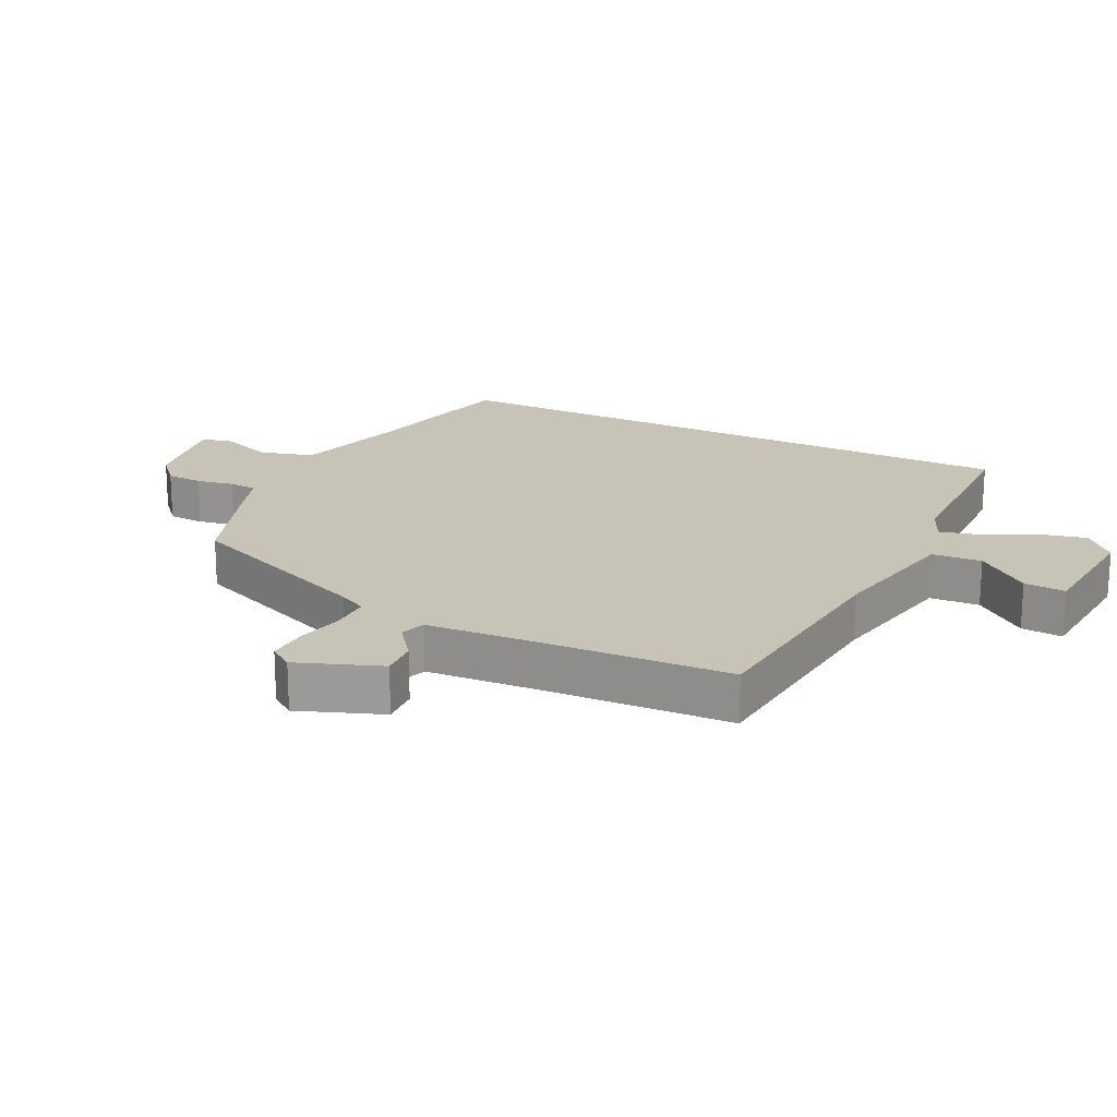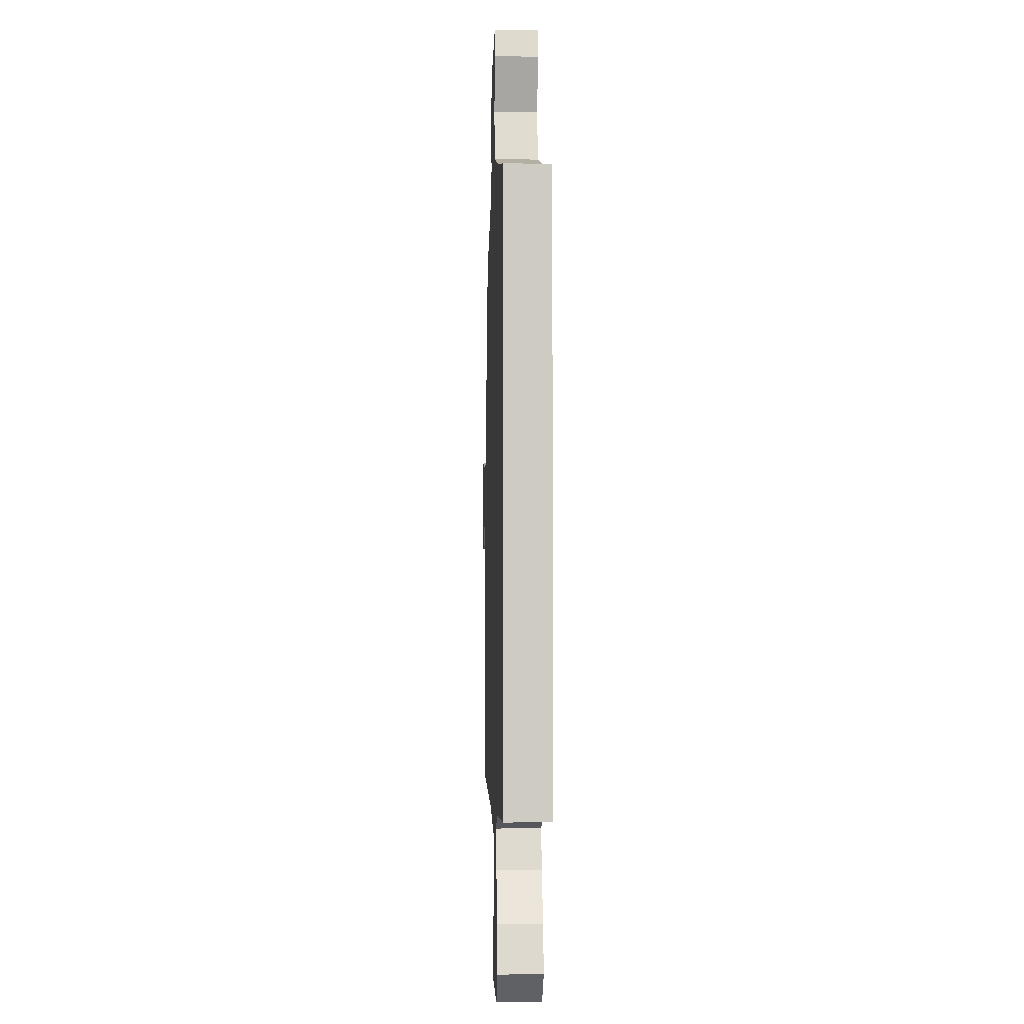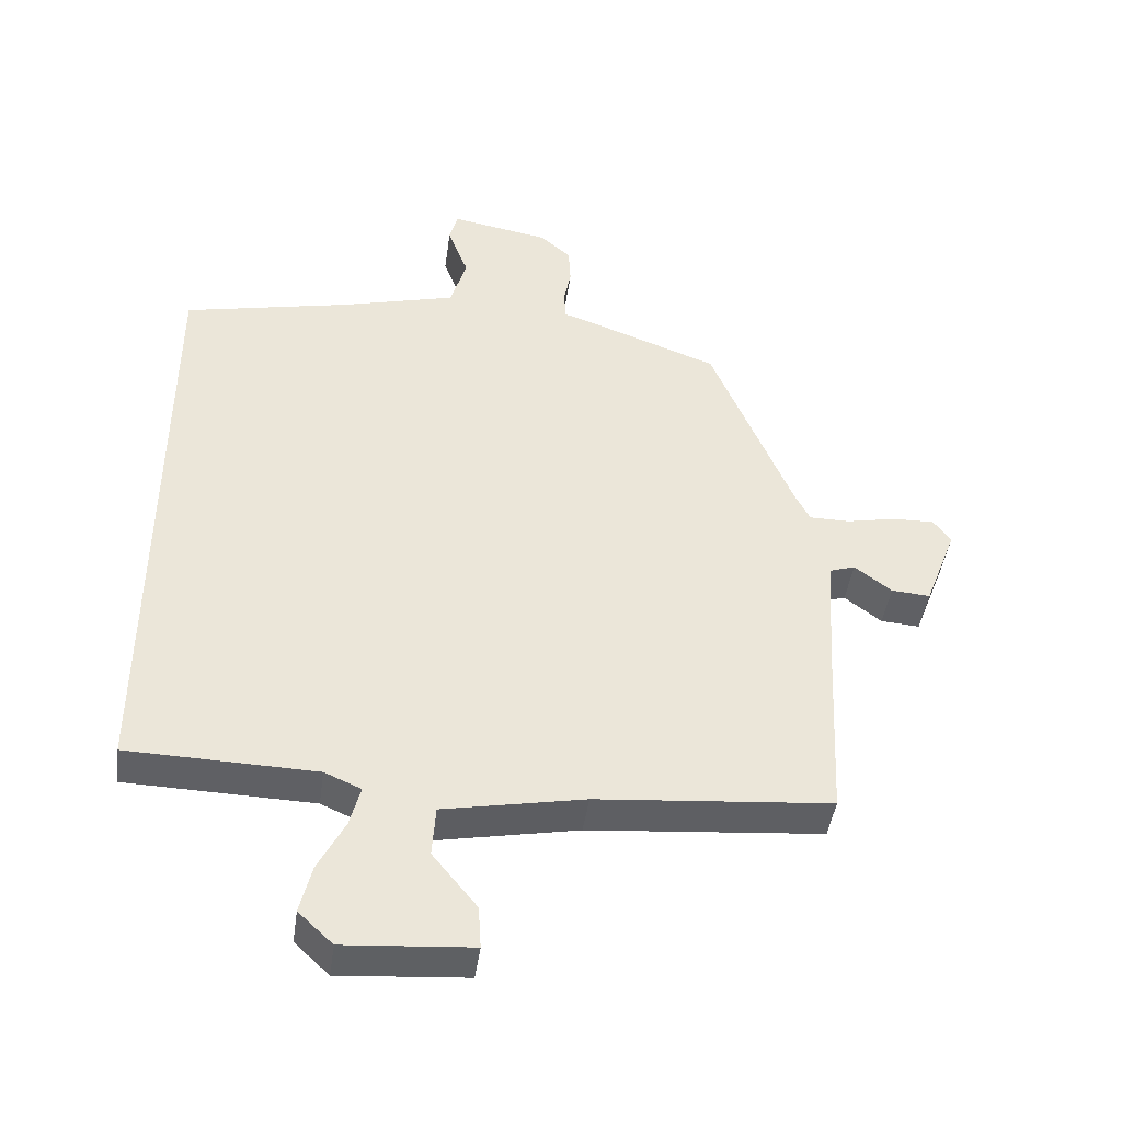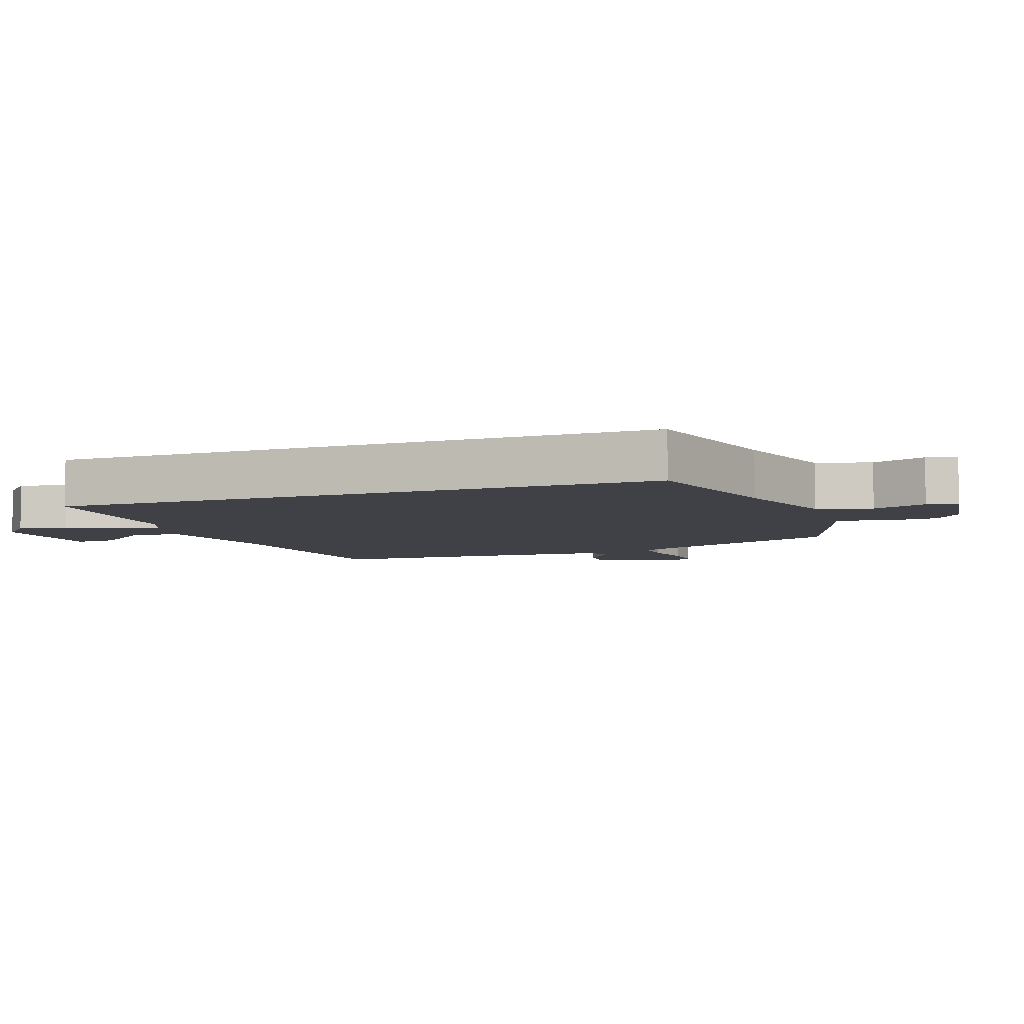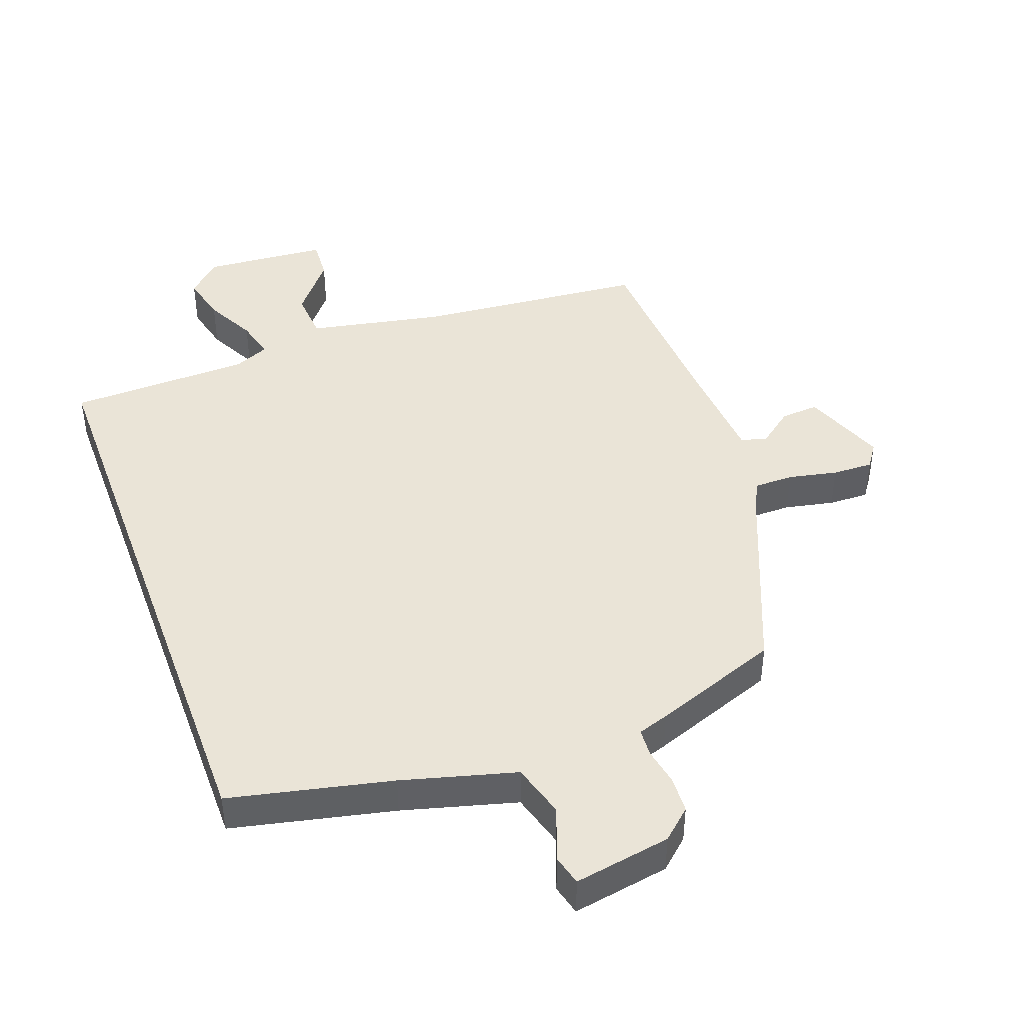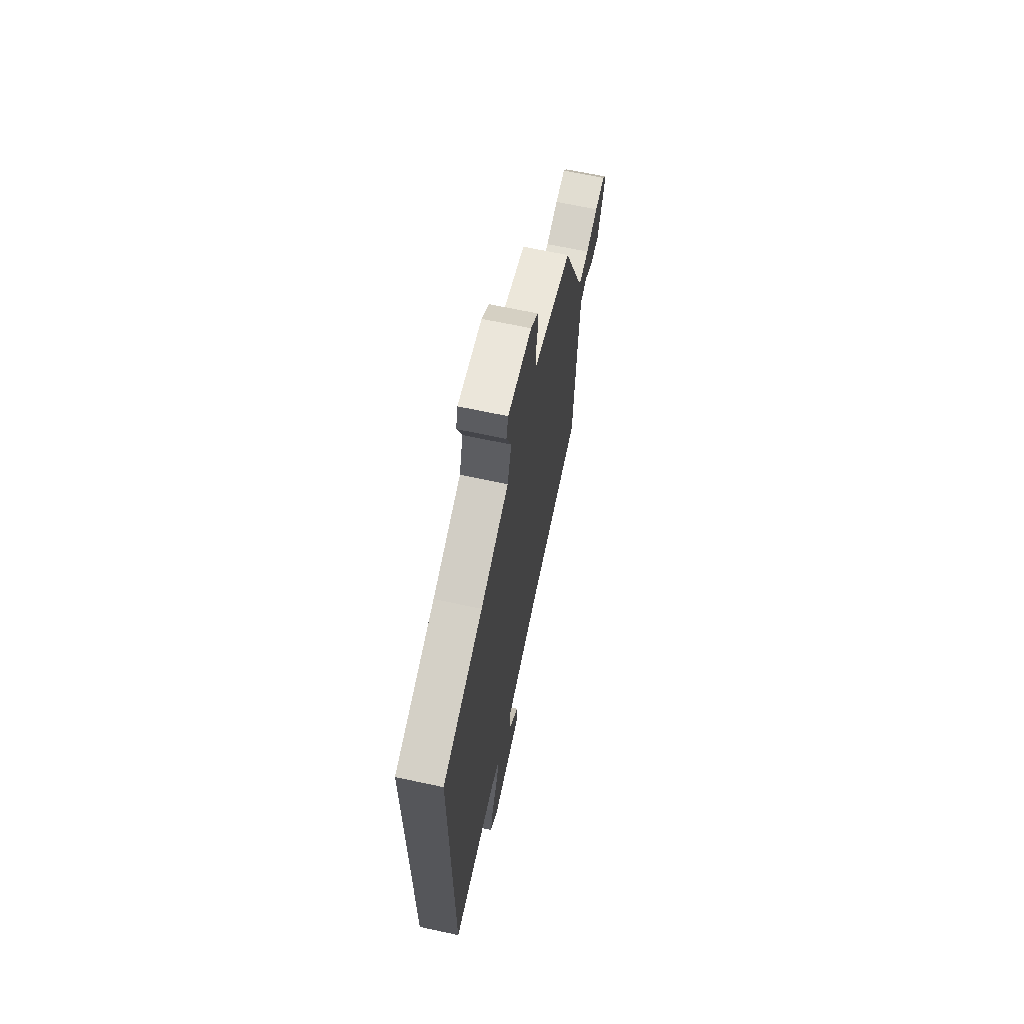
<metadata>
{"format":"obj","ext":"obj","renderer":"f3d","projection":"perspective","resolution":1024,"background":"white","views":[{"elev":19.6,"azim":116.4,"up":"+Y"},{"elev":-4.1,"azim":-92.1,"up":"+Z"},{"elev":-44.4,"azim":-8.0,"up":"+Z"},{"elev":-6.0,"azim":-69.5,"up":"+Y"},{"elev":43.7,"azim":-20.2,"up":"+Y"},{"elev":66.9,"azim":-77.9,"up":"+Z"}]}
</metadata>
<code>
v 0.367 0.07 0.473
v 0.491 0.07 0.171
v 0.513 0.07 0.128
v 0.574 0.07 0.128
v 0.65 0.07 0.144
v 0.713 0.07 0.146
v 0.739 0.07 0.109
v 0.69 0.07 -0.02
v 0.631 0.07 -0.016
v 0.575 0.07 0.027
v 0.536 0.07 0.014
v 0.525 0.07 -0.15
v 0.51 0.07 -0.45
v 0.155 0.07 -0.482
v -0.058 0.07 -0.524
v -0.063 0.07 -0.601
v 0.004 0.07 -0.684
v 0.008 0.07 -0.748
v -0.184 0.07 -0.763
v -0.236 0.07 -0.714
v -0.218 0.07 -0.64
v -0.178 0.07 -0.562
v -0.162 0.07 -0.5
v -0.217 0.07 -0.476
v -0.5 0.07 -0.469
v -0.5 0.07 0.468
v -0.249 0.07 0.524
v -0.073 0.07 0.572
v -0.049 0.07 0.656
v -0.08 0.07 0.74
v -0.068 0.07 0.787
v 0.082 0.07 0.761
v 0.128 0.07 0.72
v 0.131 0.07 0.663
v 0.12 0.07 0.605
v 0.123 0.07 0.561
v 0.171 0.07 0.545
v 0.367 0 0.473
v 0.491 0 0.171
v 0.513 0 0.128
v 0.574 0 0.128
v 0.65 0 0.144
v 0.713 0 0.146
v 0.739 0 0.109
v 0.69 0 -0.02
v 0.631 0 -0.016
v 0.575 0 0.027
v 0.536 0 0.014
v 0.525 0 -0.15
v 0.51 0 -0.45
v 0.155 0 -0.482
v -0.058 0 -0.524
v -0.063 0 -0.601
v 0.004 0 -0.684
v 0.008 0 -0.748
v -0.184 0 -0.763
v -0.236 0 -0.714
v -0.218 0 -0.64
v -0.178 0 -0.562
v -0.162 0 -0.5
v -0.217 0 -0.476
v -0.5 0 -0.469
v -0.5 0 0.468
v -0.249 0 0.524
v -0.073 0 0.572
v -0.049 0 0.656
v -0.08 0 0.74
v -0.068 0 0.787
v 0.082 0 0.761
v 0.128 0 0.72
v 0.131 0 0.663
v 0.12 0 0.605
v 0.123 0 0.561
v 0.171 0 0.545
f 36 37 1 2
f 32 33 34 35
f 32 35 36
f 29 30 31 32
f 28 29 32 36
f 27 28 36 2
f 24 25 26 27
f 23 24 27 2
f 19 20 21 22
f 16 17 18 19
f 15 16 19 22
f 12 13 14
f 11 12 14 15
f 7 8 9 10
f 7 10 11
f 4 5 6 7
f 3 4 7 11
f 11 15 22 23
f 2 3 11 23
f 39 38 74 73
f 72 71 70 69
f 73 72 69
f 69 68 67 66
f 73 69 66 65
f 39 73 65 64
f 64 63 62 61
f 39 64 61 60
f 59 58 57 56
f 56 55 54 53
f 59 56 53 52
f 51 50 49
f 52 51 49 48
f 47 46 45 44
f 48 47 44
f 44 43 42 41
f 48 44 41 40
f 60 59 52 48
f 60 48 40 39
f 1 38 39 2
f 2 39 40 3
f 3 40 41 4
f 4 41 42 5
f 5 42 43 6
f 6 43 44 7
f 7 44 45 8
f 8 45 46 9
f 9 46 47 10
f 10 47 48 11
f 11 48 49 12
f 12 49 50 13
f 13 50 51 14
f 14 51 52 15
f 15 52 53 16
f 16 53 54 17
f 17 54 55 18
f 18 55 56 19
f 19 56 57 20
f 20 57 58 21
f 21 58 59 22
f 22 59 60 23
f 23 60 61 24
f 24 61 62 25
f 25 62 63 26
f 26 63 64 27
f 27 64 65 28
f 28 65 66 29
f 29 66 67 30
f 30 67 68 31
f 31 68 69 32
f 32 69 70 33
f 33 70 71 34
f 34 71 72 35
f 35 72 73 36
f 36 73 74 37
f 37 74 38 1

</code>
